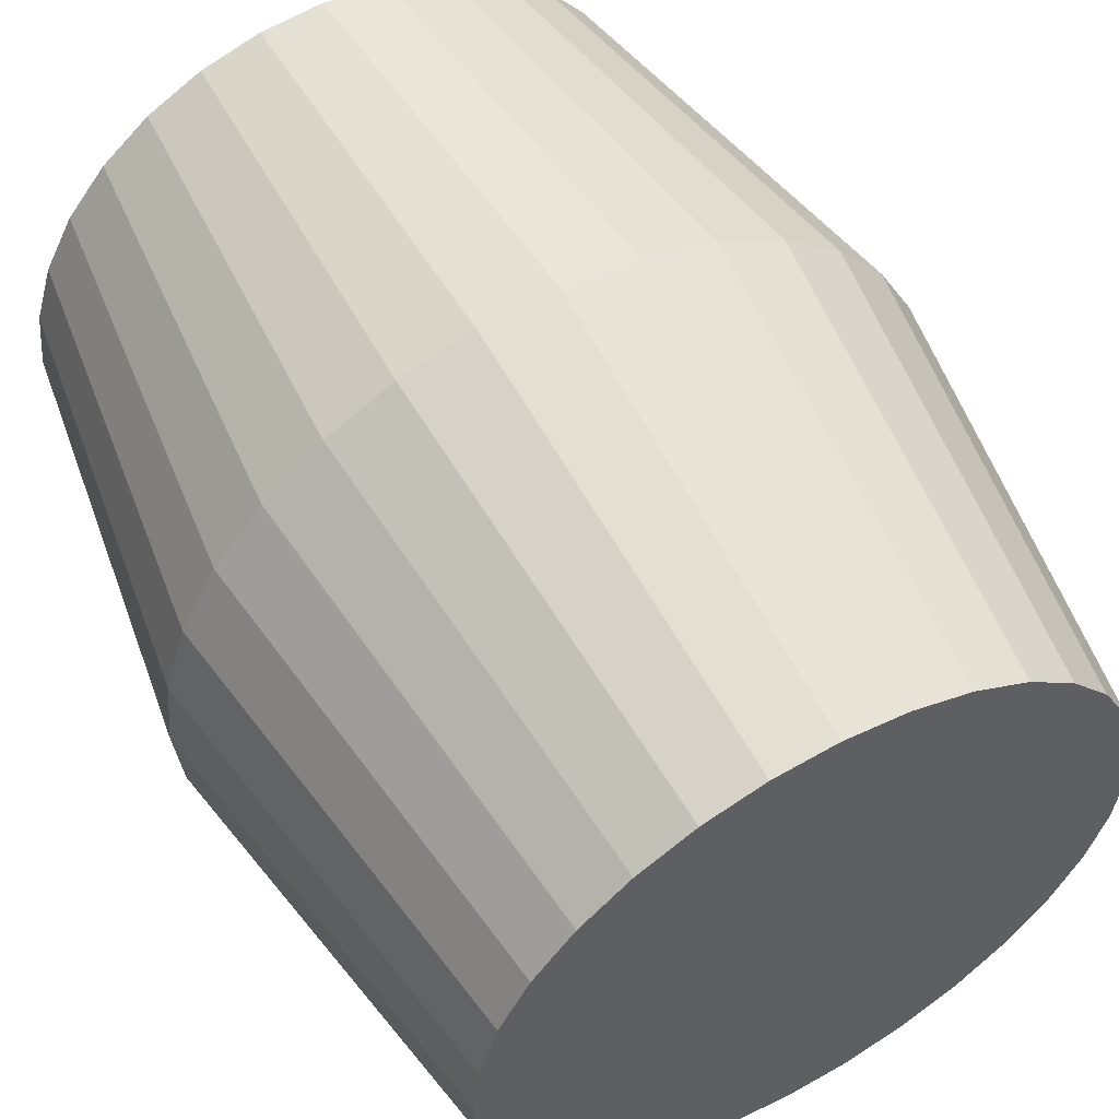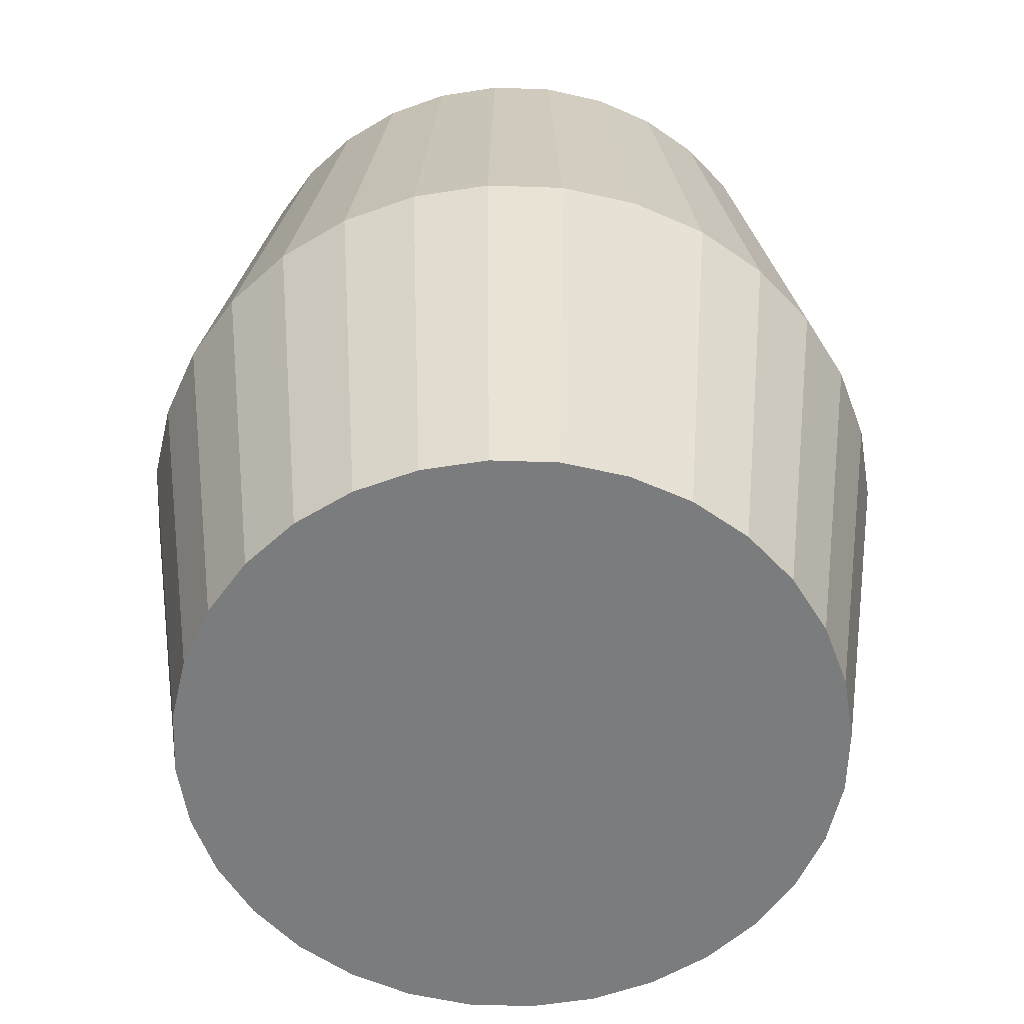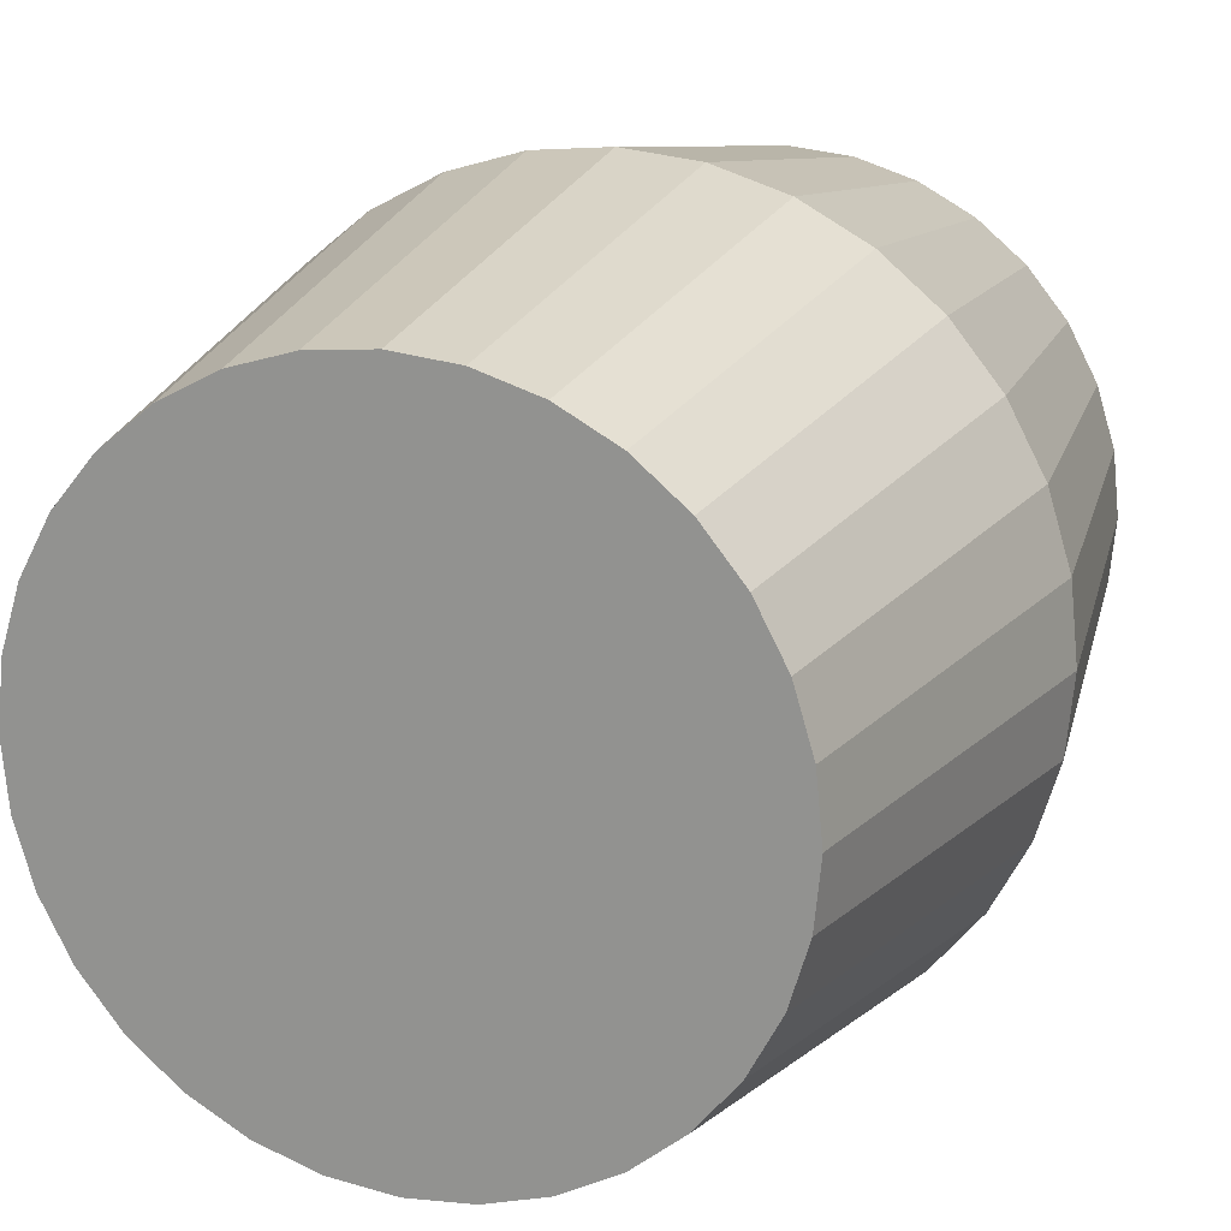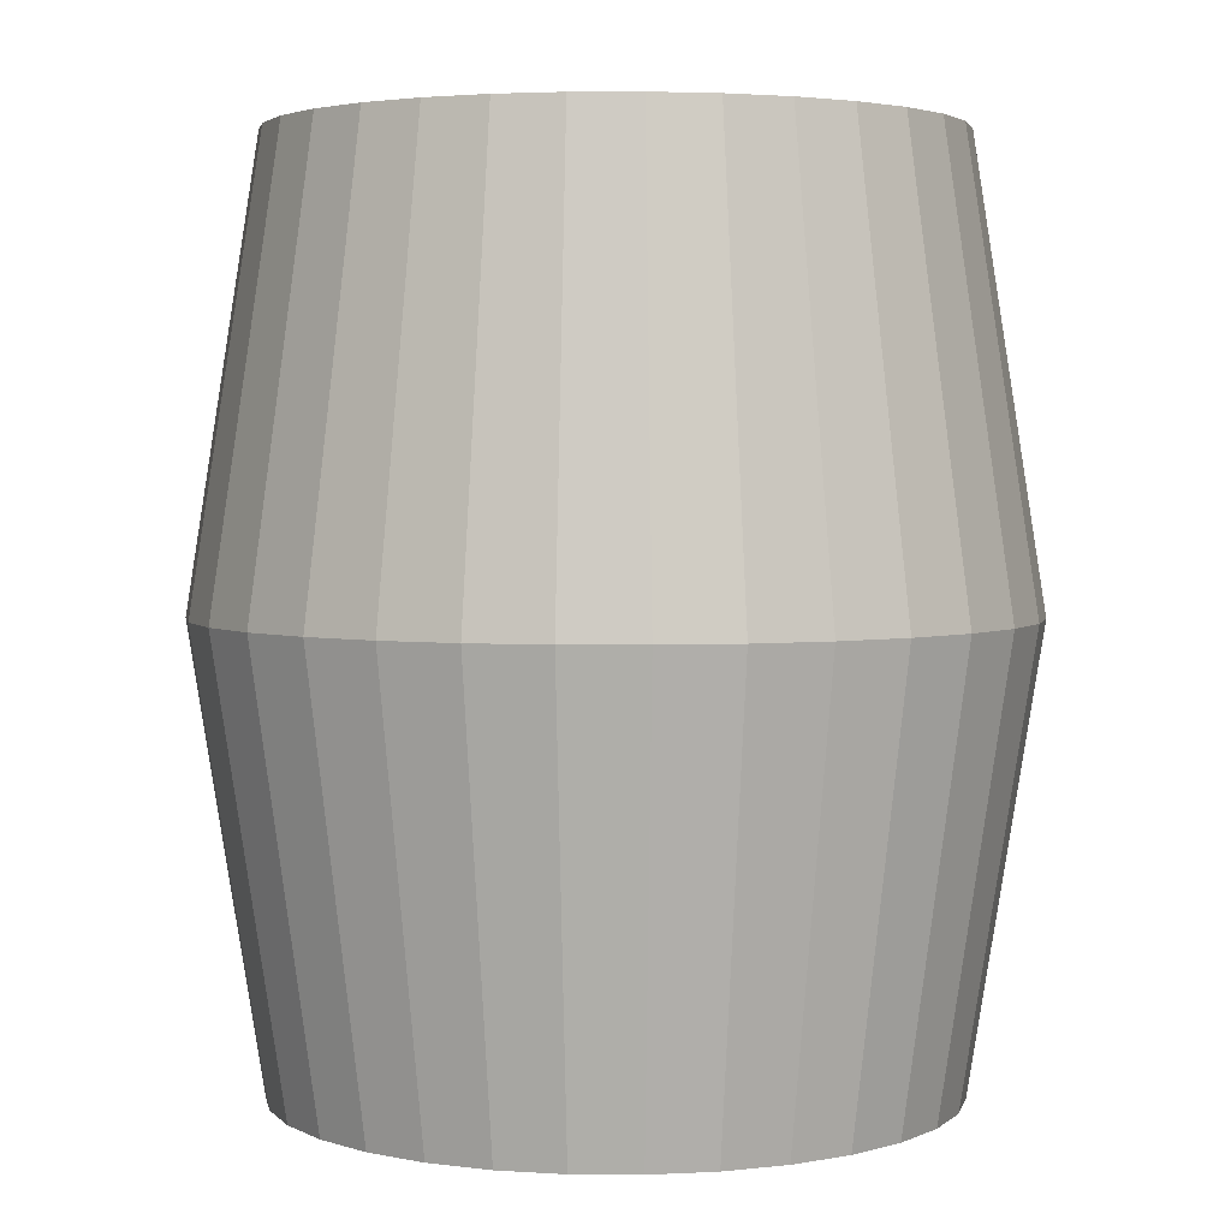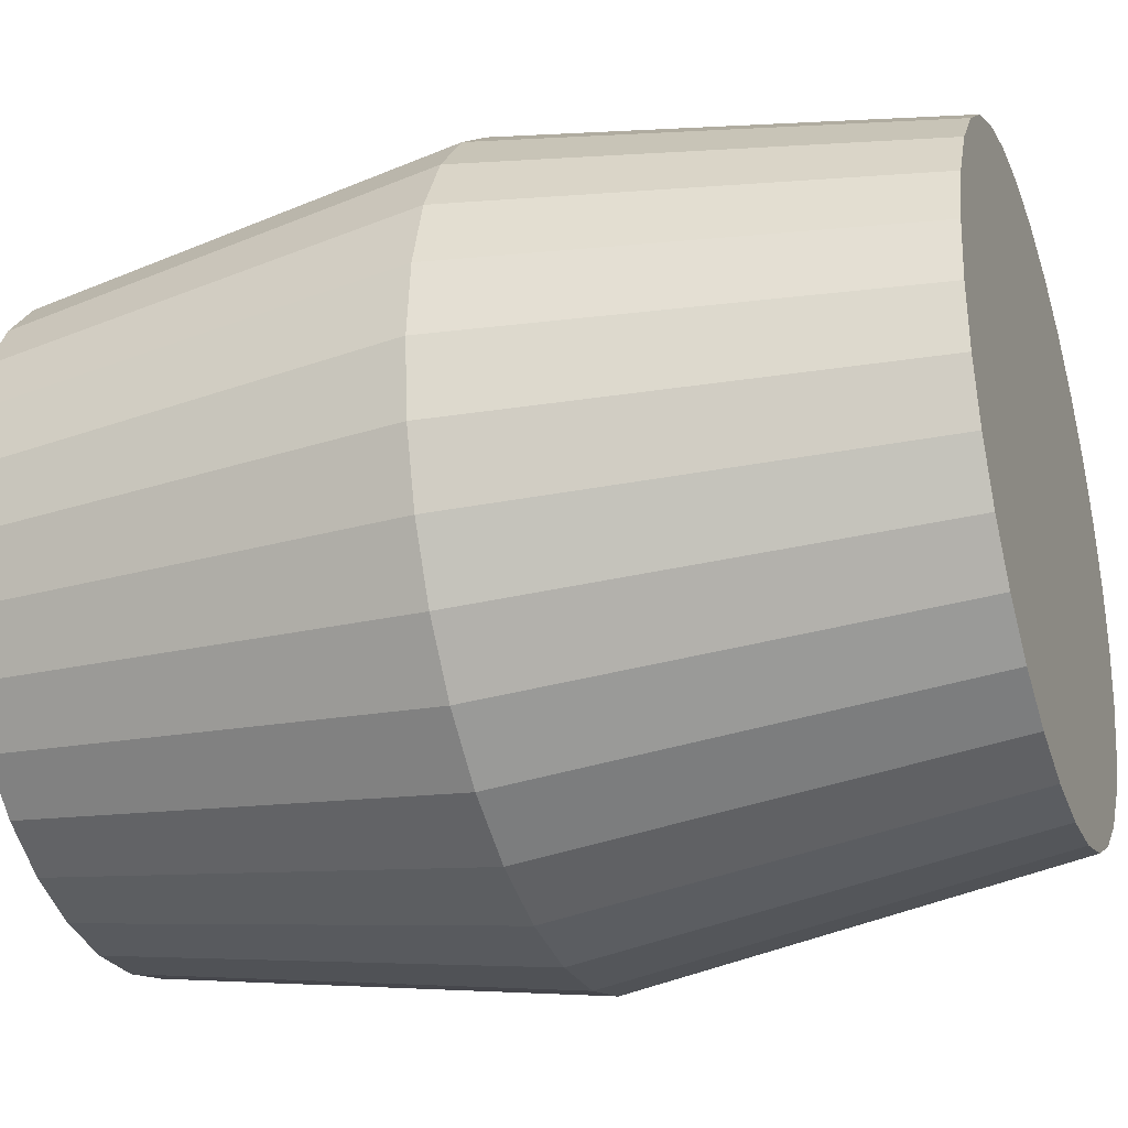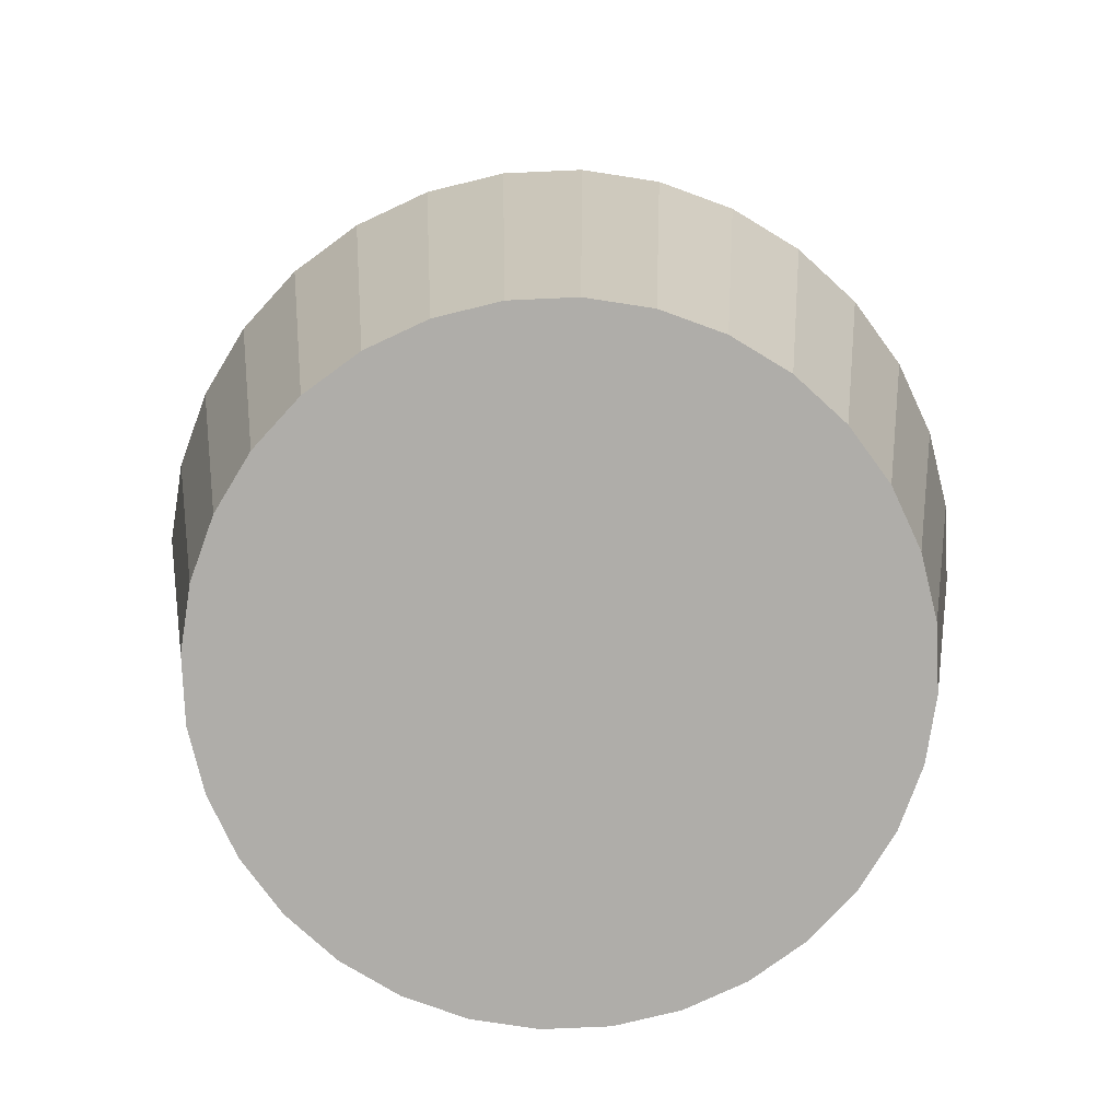
<metadata>
{"format":"obj","ext":"obj","renderer":"f3d","projection":"perspective","resolution":1024,"background":"white","views":[{"elev":55.8,"azim":151.1,"up":"+Z"},{"elev":-58.6,"azim":-75.1,"up":"+Y"},{"elev":17.8,"azim":-158.7,"up":"+Z"},{"elev":3.4,"azim":-38.0,"up":"+Y"},{"elev":-29.6,"azim":-71.1,"up":"+Z"},{"elev":-77.2,"azim":-70.6,"up":"+Y"}]}
</metadata>
<code>
o Cylinder
v 0.01644 1.186 -0.6423
v 0.1772 1.186 -0.6265
v 0.3318 1.186 -0.5796
v 0.4742 1.186 -0.5034
v 0.5991 1.186 -0.401
v 0.7016 1.186 -0.2761
v 0.7777 1.186 -0.1337
v 0.8246 1.186 0.02092
v 0.8404 1.186 0.1817
v 0.8246 1.186 0.3424
v 0.7777 1.186 0.497
v 0.7016 1.186 0.6395
v 0.5991 1.186 0.7643
v 0.4742 1.186 0.8668
v 0.3318 1.186 0.9429
v 0.1772 1.186 0.9898
v 0.01644 1.186 1.006
v -0.1443 1.186 0.9898
v -0.2989 1.186 0.9429
v -0.4413 1.186 0.8668
v -0.5662 1.186 0.7643
v -0.6687 1.186 0.6395
v -0.7448 1.186 0.497
v -0.7917 1.186 0.3424
v -0.8076 1.186 0.1817
v -0.7917 1.186 0.02092
v -0.7448 1.186 -0.1337
v -0.6687 1.186 -0.2761
v -0.5662 1.186 -0.401
v -0.4413 1.186 -0.5034
v -0.2989 1.186 -0.5796
v -0.1443 1.186 -0.6265
v 0.01644 0.06287 -0.8183
v 0.2115 0.06287 -0.7991
v 0.3991 0.06287 -0.7422
v 0.572 0.06287 -0.6498
v 0.7235 0.06287 -0.5254
v 0.8479 0.06287 -0.3739
v 0.9403 0.06287 -0.201
v 0.9972 0.06287 -0.01342
v 1.016 0.06287 0.1817
v 0.9972 0.06287 0.3768
v 0.9403 0.06287 0.5644
v 0.8479 0.06287 0.7372
v 0.7235 0.06287 0.8888
v 0.572 0.06287 1.013
v 0.3991 0.06287 1.106
v 0.2115 0.06287 1.162
v 0.01644 0.06287 1.182
v -0.1787 0.06287 1.162
v -0.3662 0.06287 1.106
v -0.5391 0.06287 1.013
v -0.6907 0.06287 0.8888
v -0.815 0.06287 0.7372
v -0.9074 0.06287 0.5644
v -0.9643 0.06287 0.3768
v -0.9836 0.06287 0.1817
v -0.9643 0.06287 -0.01342
v -0.9074 0.06287 -0.201
v -0.815 0.06287 -0.3739
v -0.6907 0.06287 -0.5254
v -0.5391 0.06287 -0.6498
v -0.3662 0.06287 -0.7422
v -0.1787 0.06287 -0.7991
v 0.01644 -1.06 -0.6423
v 0.1772 -1.06 -0.6265
v 0.3318 -1.06 -0.5796
v 0.4742 -1.06 -0.5034
v 0.5991 -1.06 -0.401
v 0.7016 -1.06 -0.2761
v 0.7777 -1.06 -0.1337
v 0.8246 -1.06 0.02092
v 0.8404 -1.06 0.1817
v 0.8246 -1.06 0.3424
v 0.7777 -1.06 0.497
v 0.7016 -1.06 0.6395
v 0.5991 -1.06 0.7643
v 0.4742 -1.06 0.8668
v 0.3318 -1.06 0.9429
v 0.1772 -1.06 0.9898
v 0.01644 -1.06 1.006
v -0.1443 -1.06 0.9898
v -0.2989 -1.06 0.9429
v -0.4413 -1.06 0.8668
v -0.5662 -1.06 0.7643
v -0.6687 -1.06 0.6395
v -0.7448 -1.06 0.497
v -0.7917 -1.06 0.3424
v -0.8076 -1.06 0.1817
v -0.7917 -1.06 0.02092
v -0.7448 -1.06 -0.1337
v -0.6687 -1.06 -0.2761
v -0.5662 -1.06 -0.401
v -0.4413 -1.06 -0.5034
v -0.2989 -1.06 -0.5796
v -0.1443 -1.06 -0.6265
f 33 1 2 34
f 34 2 3 35
f 35 3 4 36
f 36 4 5 37
f 37 5 6 38
f 38 6 7 39
f 39 7 8 40
f 40 8 9 41
f 41 9 10 42
f 42 10 11 43
f 43 11 12 44
f 44 12 13 45
f 45 13 14 46
f 46 14 15 47
f 47 15 16 48
f 48 16 17 49
f 49 17 18 50
f 50 18 19 51
f 51 19 20 52
f 52 20 21 53
f 53 21 22 54
f 54 22 23 55
f 55 23 24 56
f 56 24 25 57
f 57 25 26 58
f 58 26 27 59
f 59 27 28 60
f 60 28 29 61
f 61 29 30 62
f 62 30 31 63
f 63 31 32 64
f 64 32 1 33
f 11 7 3
f 93 65 81
f 33 34 66 65
f 34 35 67 66
f 35 36 68 67
f 36 37 69 68
f 37 38 70 69
f 38 39 71 70
f 39 40 72 71
f 40 41 73 72
f 41 42 74 73
f 42 43 75 74
f 43 44 76 75
f 44 45 77 76
f 45 46 78 77
f 46 47 79 78
f 47 48 80 79
f 48 49 81 80
f 49 50 82 81
f 50 51 83 82
f 51 52 84 83
f 52 53 85 84
f 53 54 86 85
f 54 55 87 86
f 55 56 88 87
f 56 57 89 88
f 57 58 90 89
f 58 59 91 90
f 59 60 92 91
f 60 61 93 92
f 61 62 94 93
f 62 63 95 94
f 63 64 96 95
f 64 33 65 96
f 3 2 31
f 2 1 31
f 1 32 31
f 31 30 27
f 30 29 27
f 29 28 27
f 27 26 25
f 25 24 27
f 24 23 27
f 23 22 21
f 21 20 23
f 20 19 23
f 19 18 15
f 18 17 15
f 17 16 15
f 15 14 13
f 13 12 15
f 12 11 15
f 11 10 7
f 10 9 7
f 9 8 7
f 7 6 5
f 5 4 7
f 4 3 7
f 3 31 27
f 27 23 3
f 23 19 3
f 19 15 3
f 15 11 3
f 65 66 69
f 66 67 69
f 67 68 69
f 69 70 71
f 71 72 69
f 72 73 69
f 73 74 75
f 75 76 73
f 76 77 73
f 77 78 79
f 79 80 77
f 80 81 77
f 81 82 83
f 83 84 81
f 84 85 81
f 85 86 87
f 87 88 85
f 88 89 85
f 89 90 93
f 90 91 93
f 91 92 93
f 93 94 95
f 95 96 93
f 96 65 93
f 65 69 73
f 73 77 65
f 77 81 65
f 81 85 89
f 89 93 81

</code>
